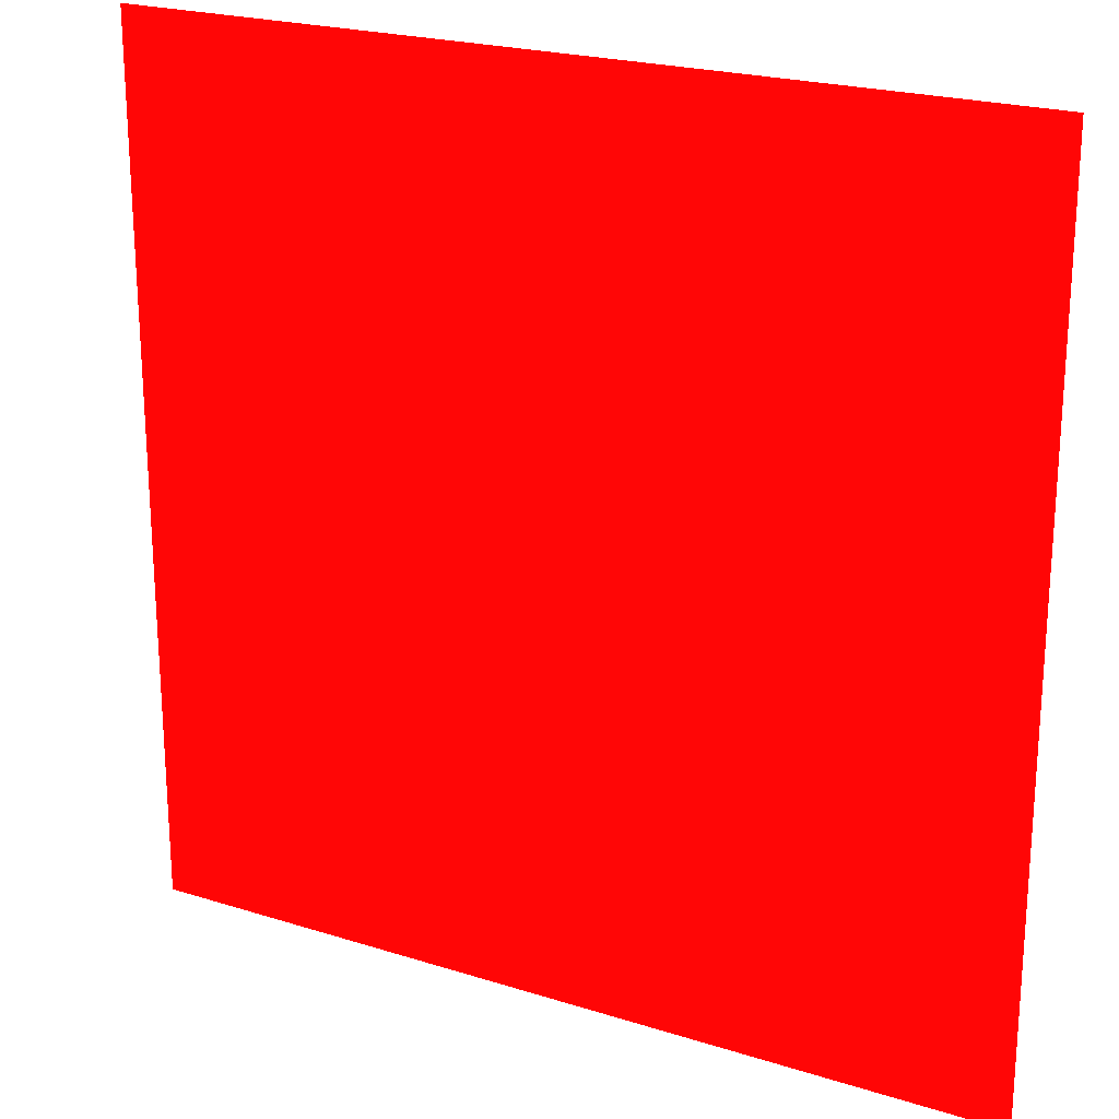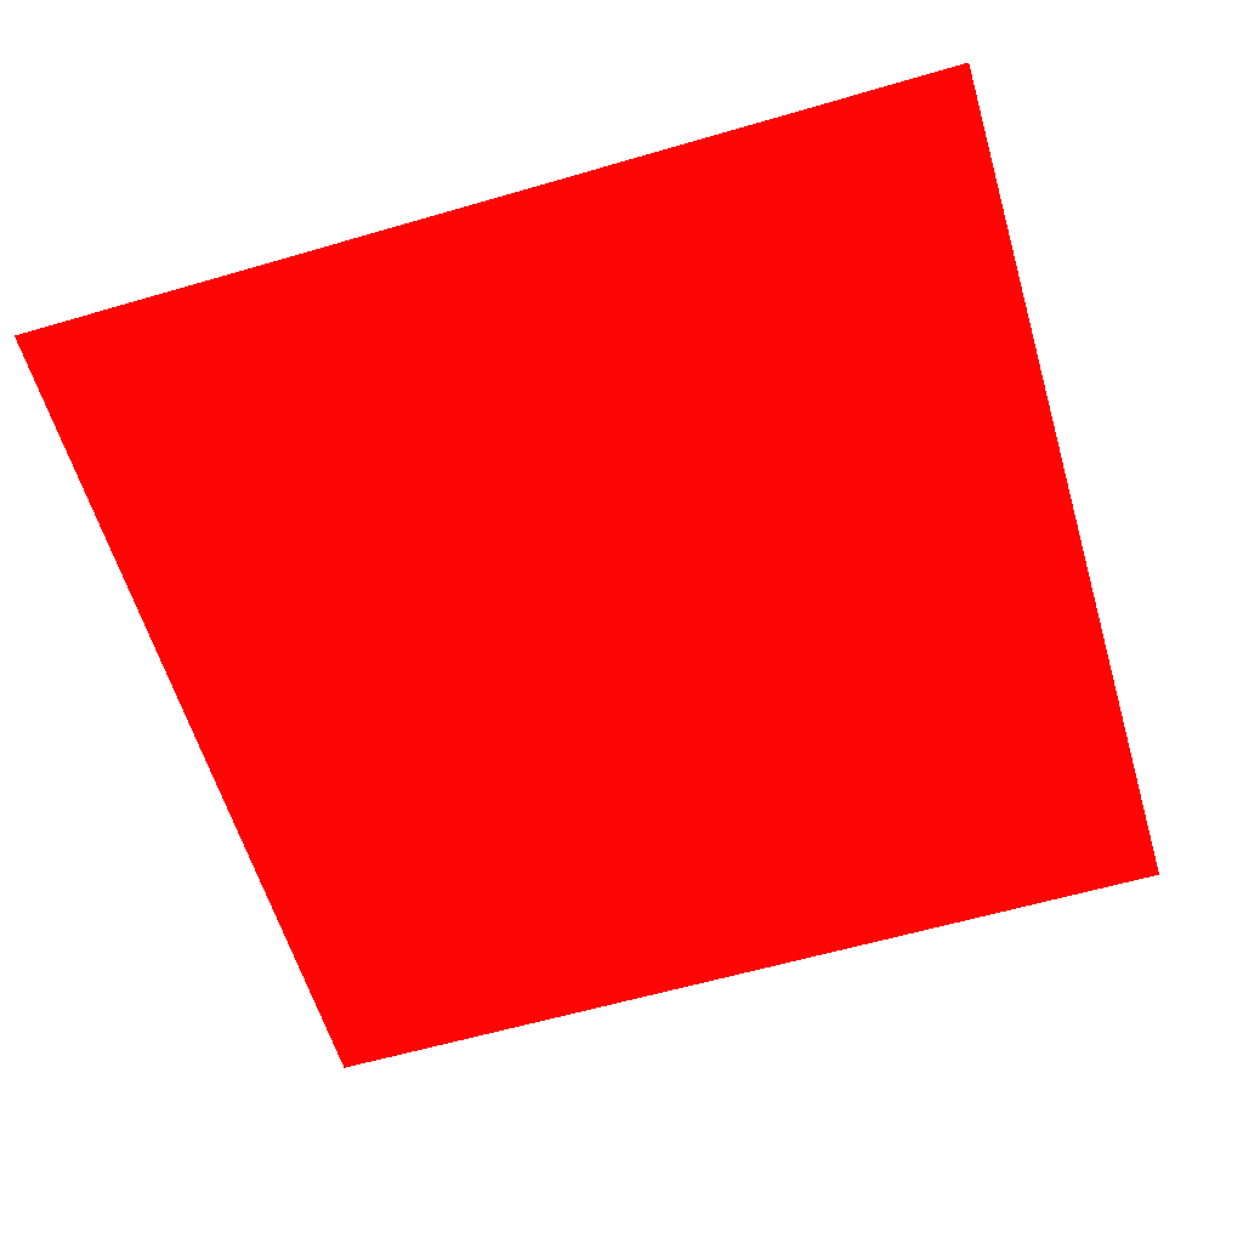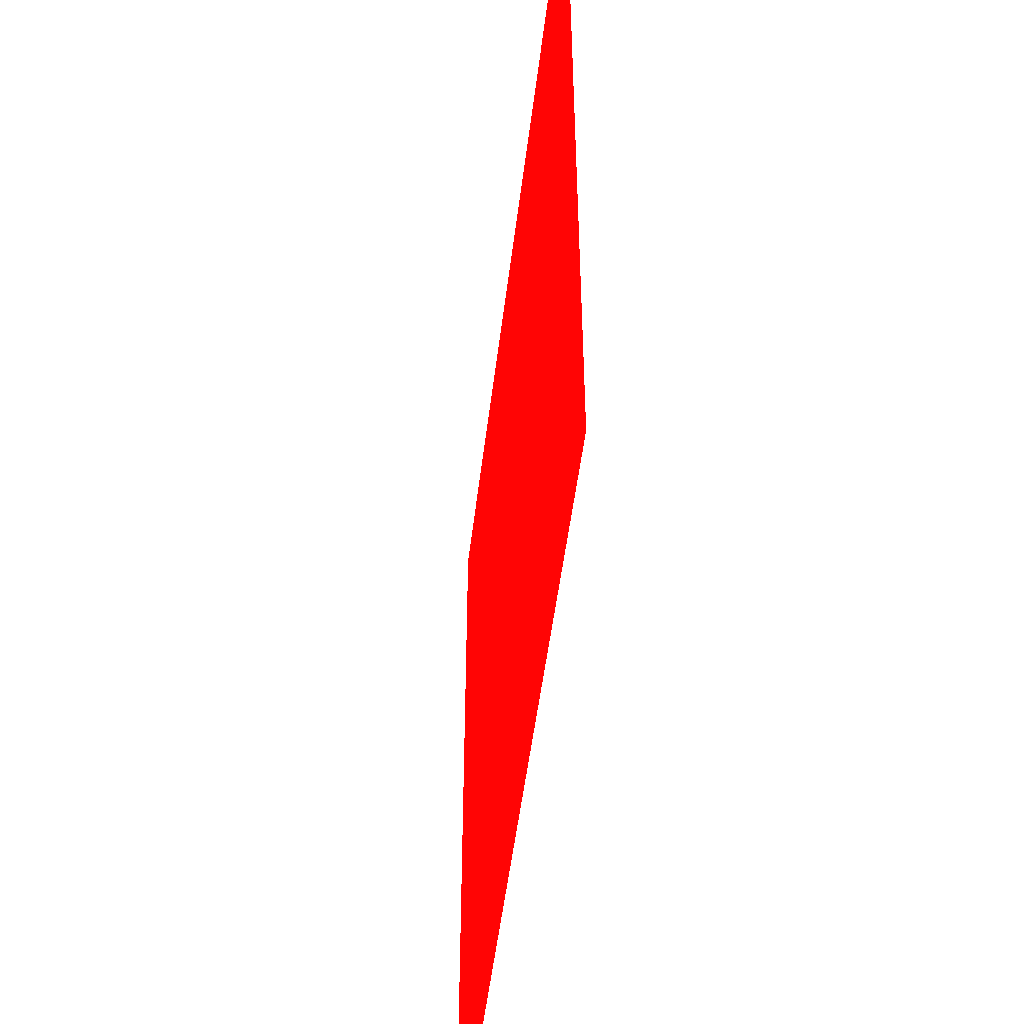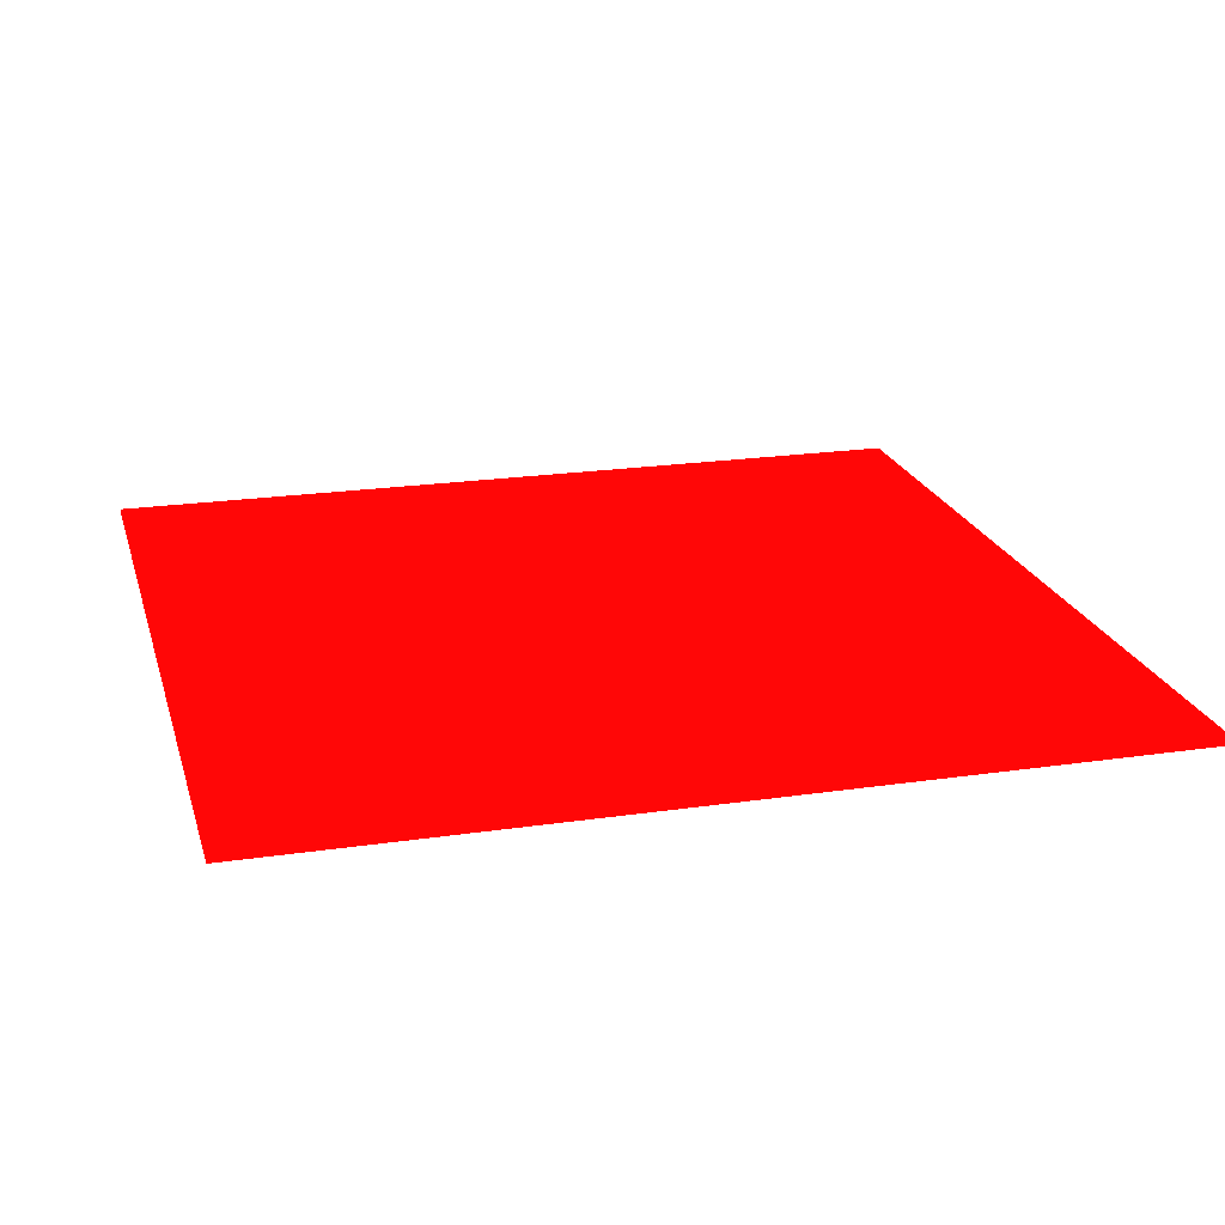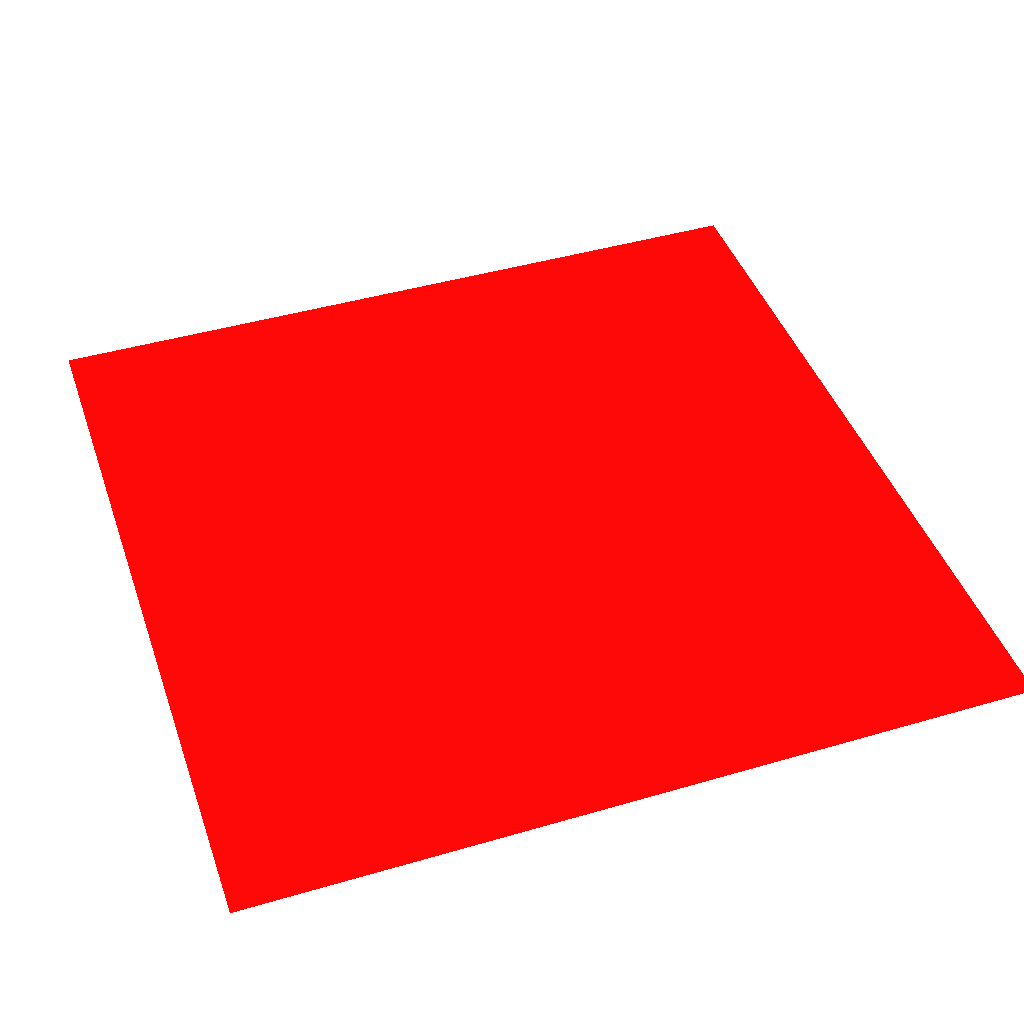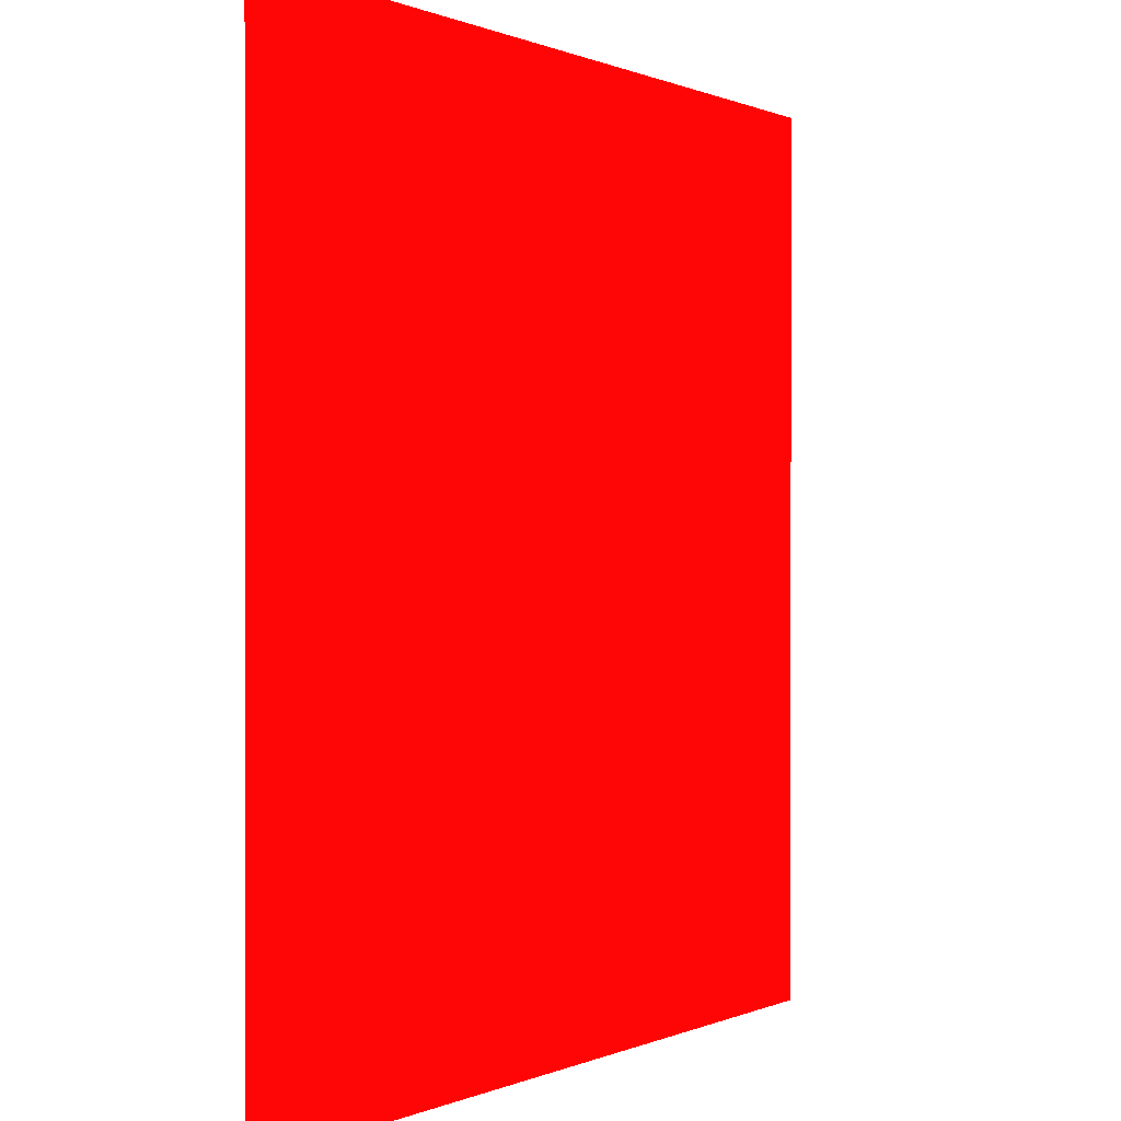
<metadata>
{"format":"obj","ext":"obj","renderer":"f3d","projection":"perspective","resolution":1024,"background":"white","views":[{"elev":22.0,"azim":29.0,"up":"+Y"},{"elev":-60.5,"azim":106.6,"up":"+Z"},{"elev":-50.5,"azim":-96.8,"up":"+Y"},{"elev":21.1,"azim":165.2,"up":"+Z"},{"elev":44.2,"azim":-18.9,"up":"+Z"},{"elev":0.2,"azim":-58.5,"up":"+Y"}]}
</metadata>
<code>
g
v 0.5 0 -0.5 0.933 0.01586 0.01586
v -0.5 1 -0.5 0.933 0.01586 0.01586
v -0.5 0 -0.5 0.933 0.01586 0.01586
v 0.5 1 -0.5 0.933 0.01586 0.01586
g
f 3 1 2
f 2 1 4

</code>
